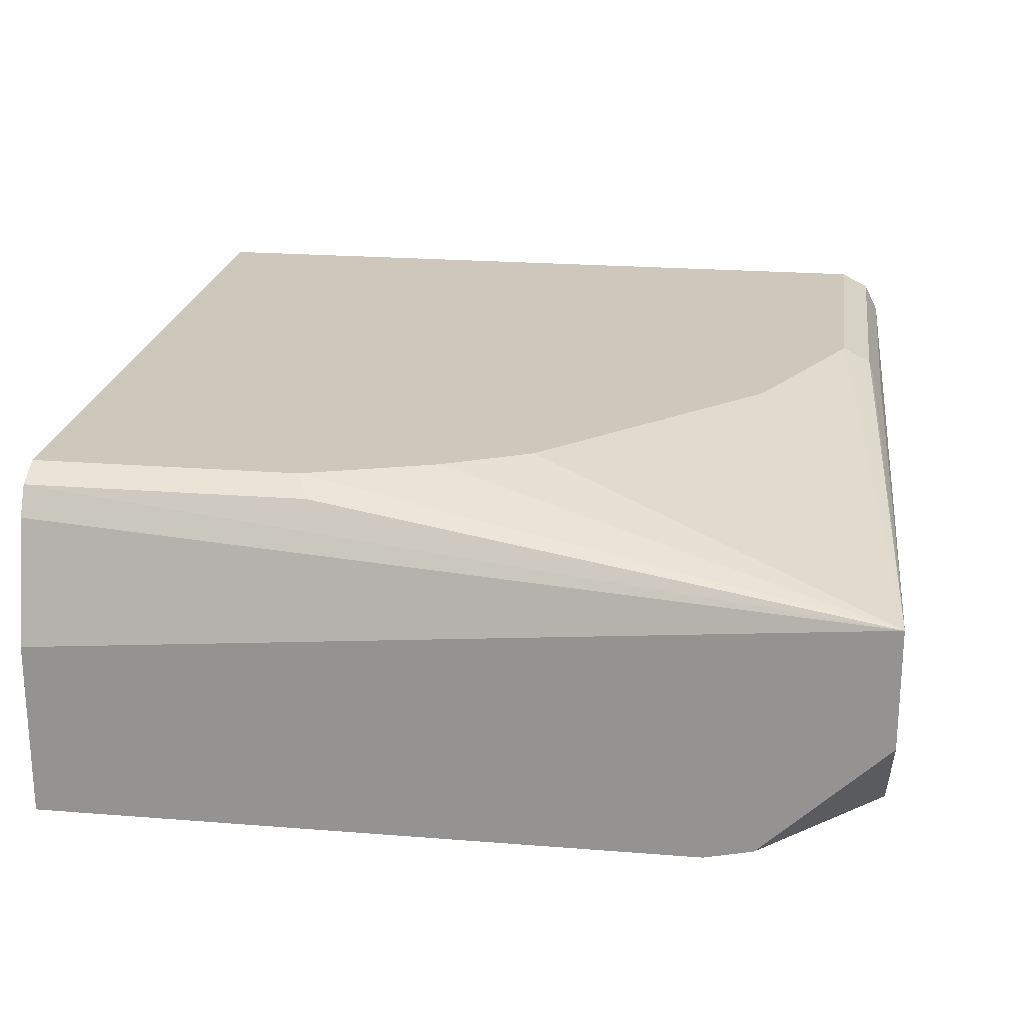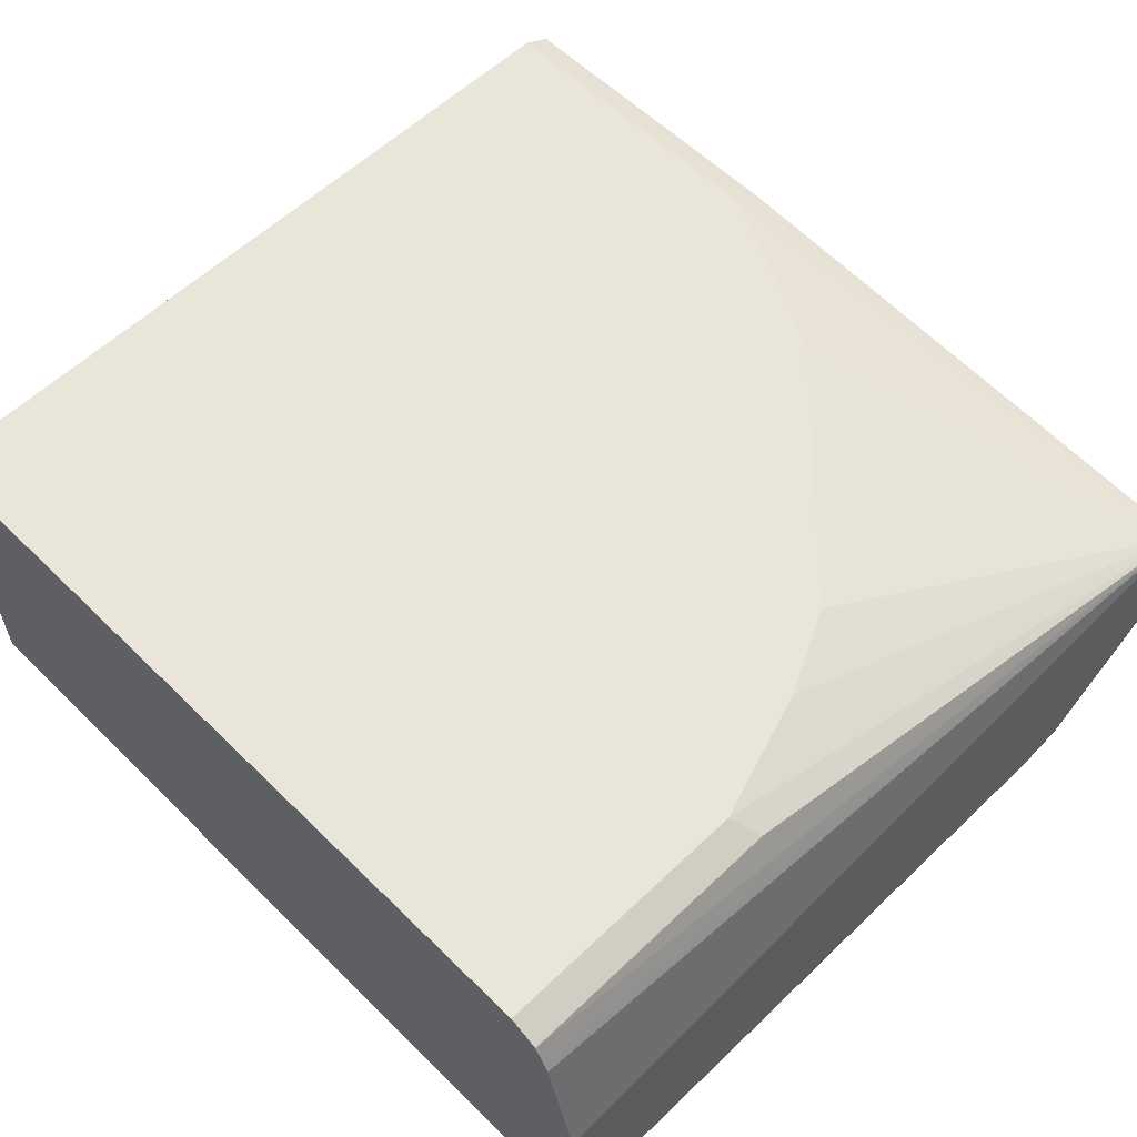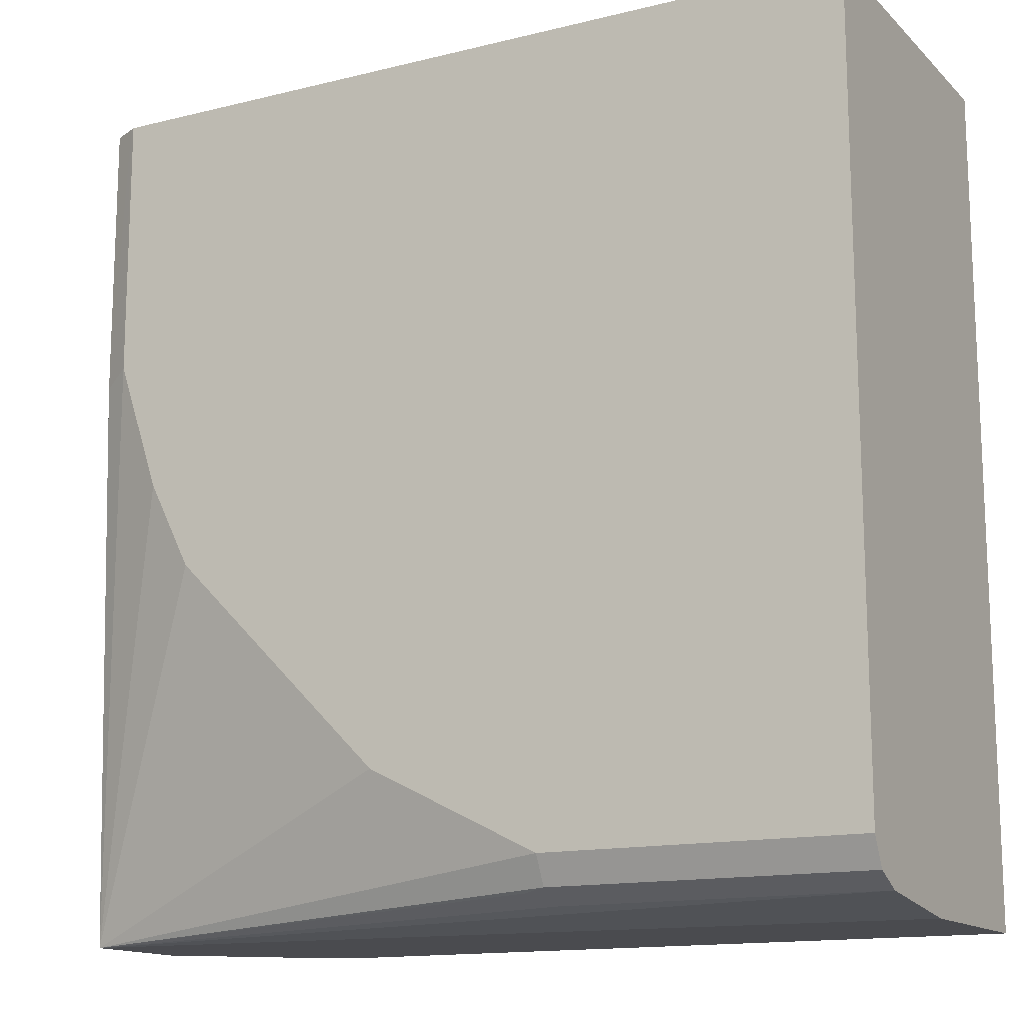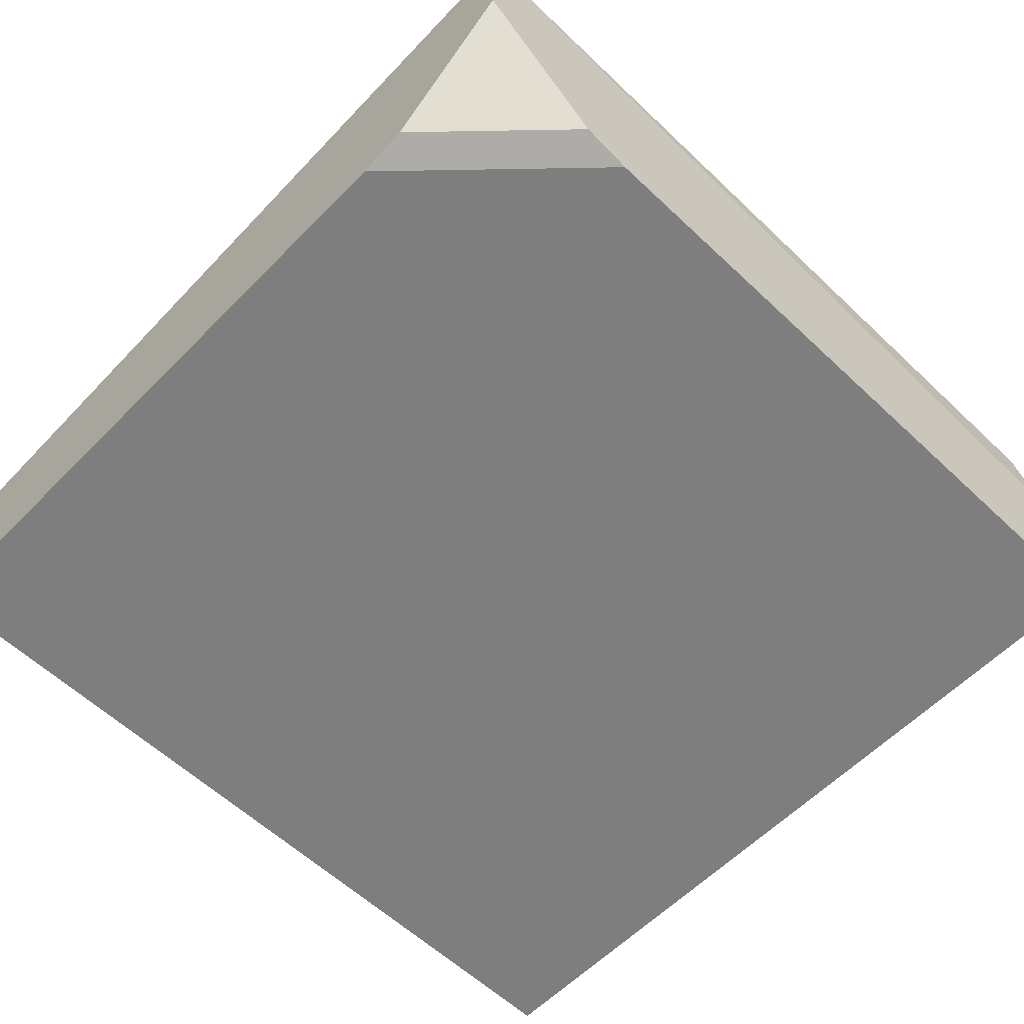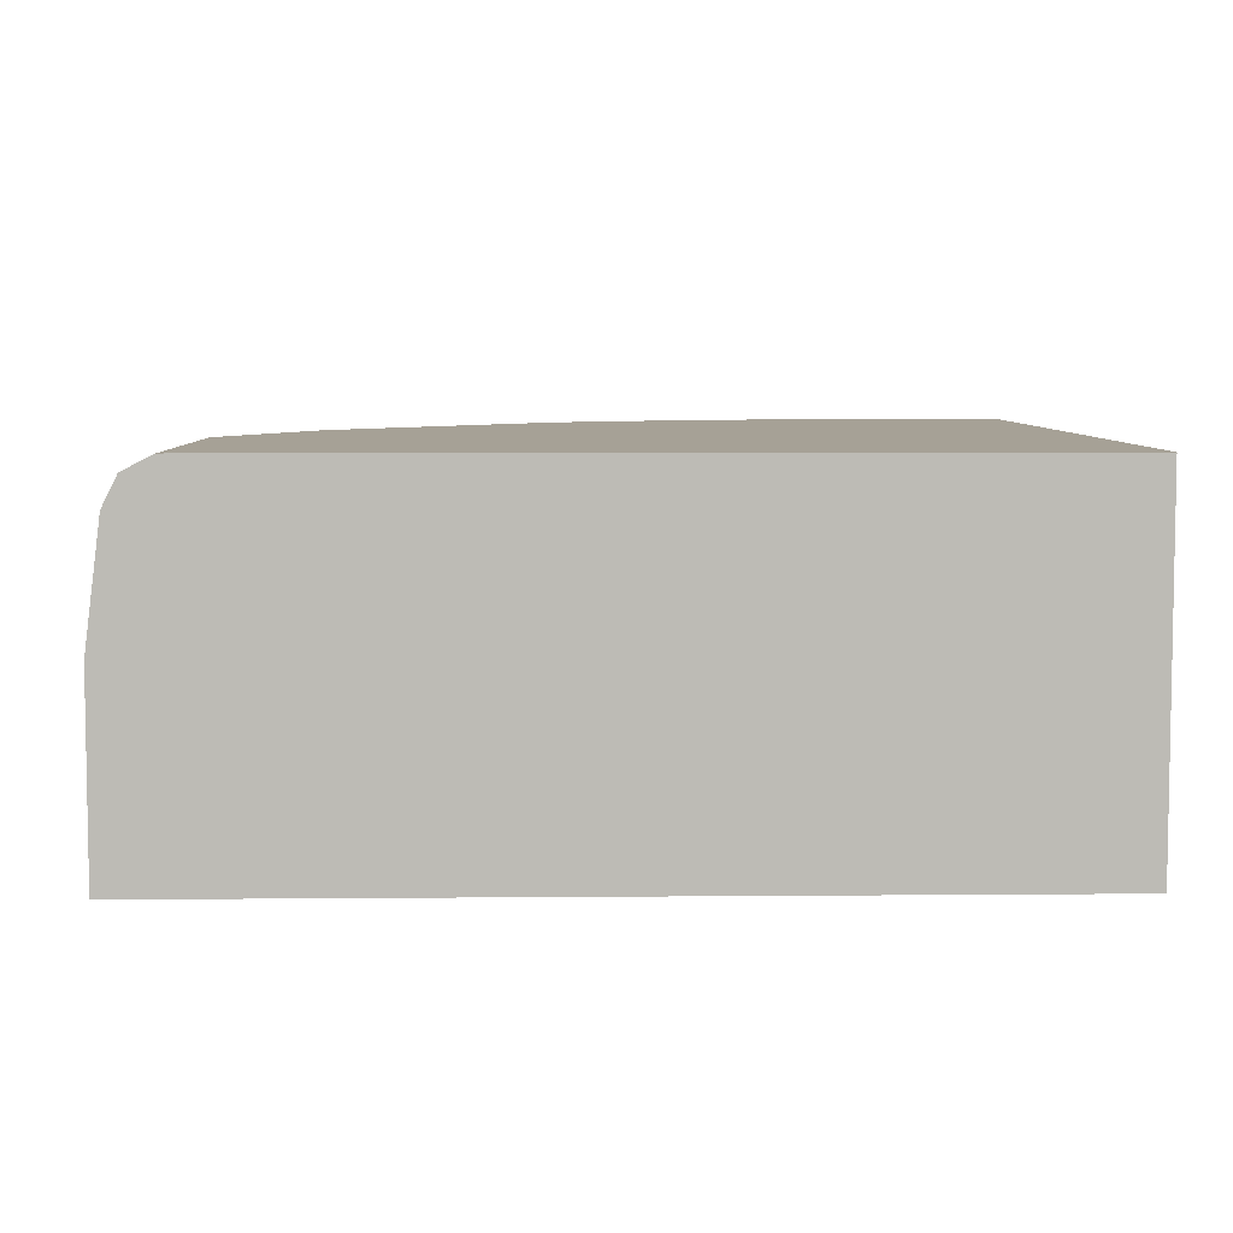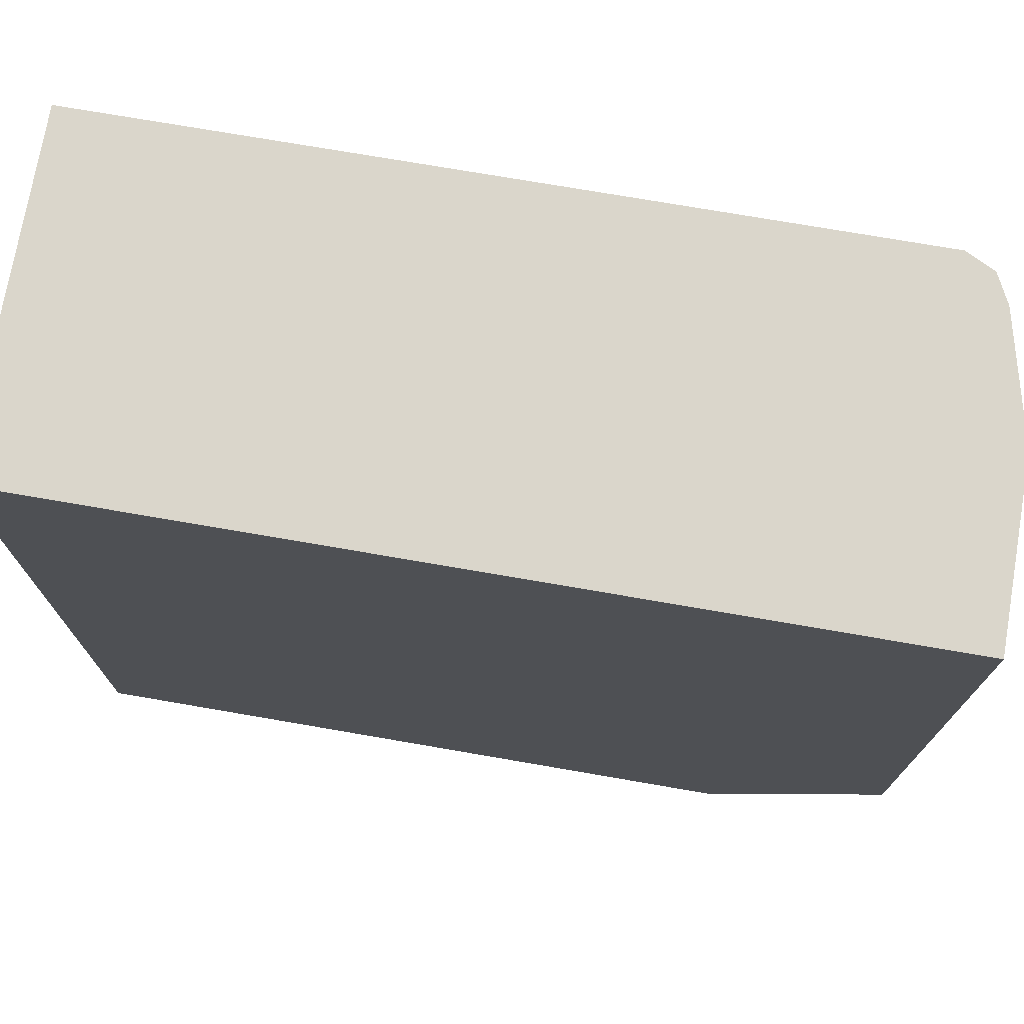
<metadata>
{"format":"obj","ext":"obj","renderer":"f3d","projection":"perspective","resolution":1024,"background":"white","views":[{"elev":21.8,"azim":98.0,"up":"+Y"},{"elev":58.1,"azim":45.4,"up":"+Y"},{"elev":-14.3,"azim":-151.6,"up":"+Z"},{"elev":-59.5,"azim":136.0,"up":"+Y"},{"elev":6.2,"azim":-91.5,"up":"+Y"},{"elev":74.0,"azim":9.8,"up":"+Z"}]}
</metadata>
<code>
v -0.005554 -0.1045 -0.3624
v -0.005554 -0.1045 0.04396
v -0.005554 -0.014 -0.3624
v 0.3274 -0.1045 -0.3624
v -0.005554 0.06269 0.04396
v 0.4118 -0.1045 0.04396
v -0.005554 0.04181 -0.3553
v 0.4118 0.01702 -0.3624
v 0.3353 -0.1027 -0.3624
v 0.4118 -0.1045 -0.278
v -0.005554 0.06269 -0.3344
v 0.3762 0.06269 0.04396
v 0.4118 -0.01778 0.04396
v -0.005554 0.052 -0.3502
v 0.1568 0.05225 -0.3501
v 0.1463 0.04181 -0.3553
v 0.2299 0.06269 -0.2926
v 0.2717 0.06269 -0.2508
v 0.3344 0.06269 -0.1881
v 0.3553 0.06269 -0.1463
v 0.3762 0.06269 -0.08364
v 0.3902 0.05573 -0.0906
v 0.3902 0.05573 0.04396
v 0.396 0.04395 0.04396
v 0.3971 0.04181 0.04396
v 0.4118 -0.04181 -0.3624
v 0.1463 0.05573 -0.3484
v 0.1463 0.06269 -0.3344
v 0.3509 -0.09927 -0.3624
v 0.3788 -0.09927 -0.3344
v 0.4118 -0.1013 -0.2926
v -0.005554 0.05573 -0.3484
v 0.3784 0.06163 0.04396
v 0.4118 -0.09927 -0.3015
f 8 20 21
f 8 23 24
f 8 22 23
f 8 21 22
f 8 24 25
f 8 19 20
f 7 14 15
f 8 17 18
f 7 16 8
f 30 34 31
f 7 15 16
f 6 8 13
f 8 25 13
f 8 18 19
f 8 16 15
f 26 34 30
f 8 27 28
f 8 28 17
f 9 29 30
f 9 30 31
f 9 31 10
f 11 28 27
f 11 27 32
f 12 33 21
f 14 32 15
f 15 32 27
f 21 33 22
f 22 33 23
f 26 30 29
f 6 26 8
f 8 15 27
f 6 34 26
f 5 19 18
f 6 10 31
f 6 31 34
f 1 2 5
f 1 11 32
f 1 32 14
f 1 14 7
f 1 7 3
f 1 3 8
f 1 8 26
f 1 26 29
f 1 29 9
f 1 9 4
f 1 4 10
f 1 10 6
f 1 6 2
f 1 5 11
f 2 13 25
f 2 6 13
f 5 28 11
f 5 18 17
f 5 20 19
f 5 21 20
f 5 12 21
f 5 17 28
f 3 7 8
f 2 12 5
f 2 33 12
f 2 23 33
f 2 24 23
f 4 9 10
f 2 25 24

</code>
